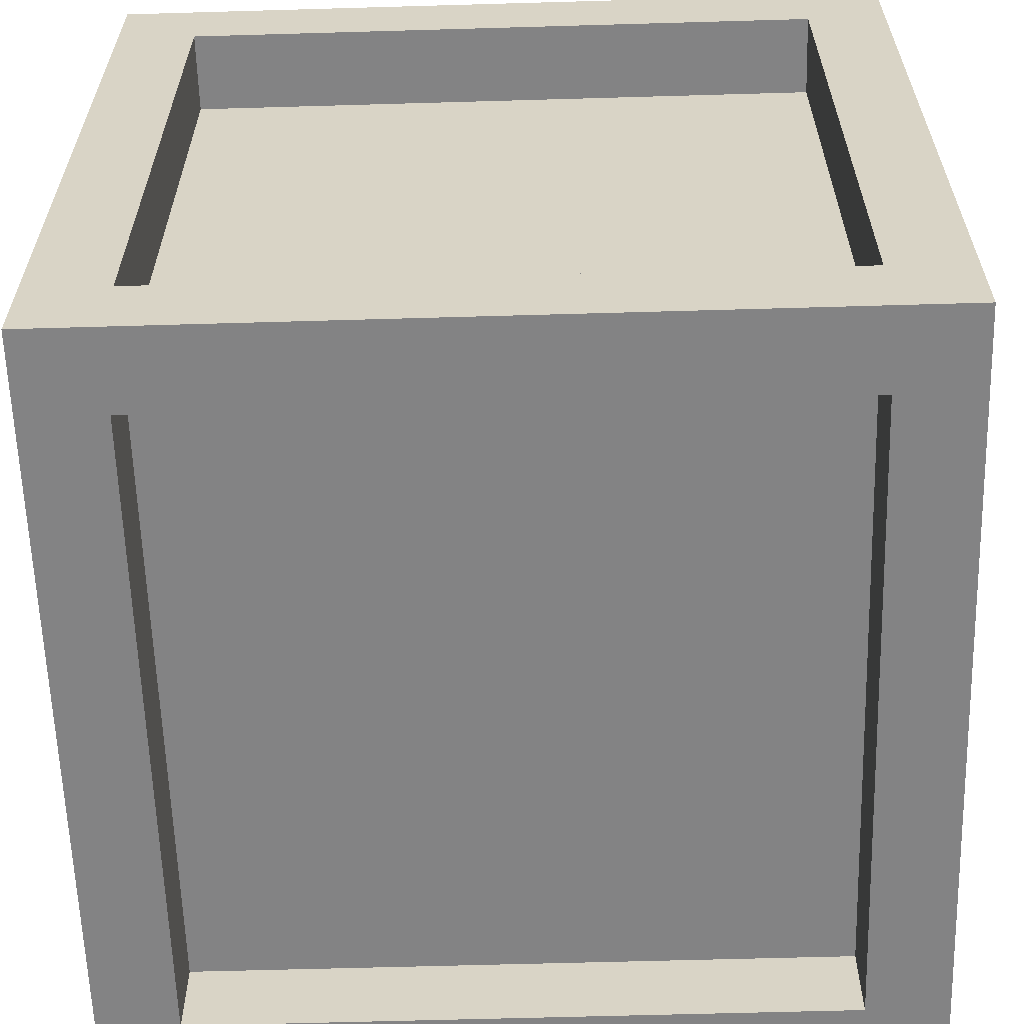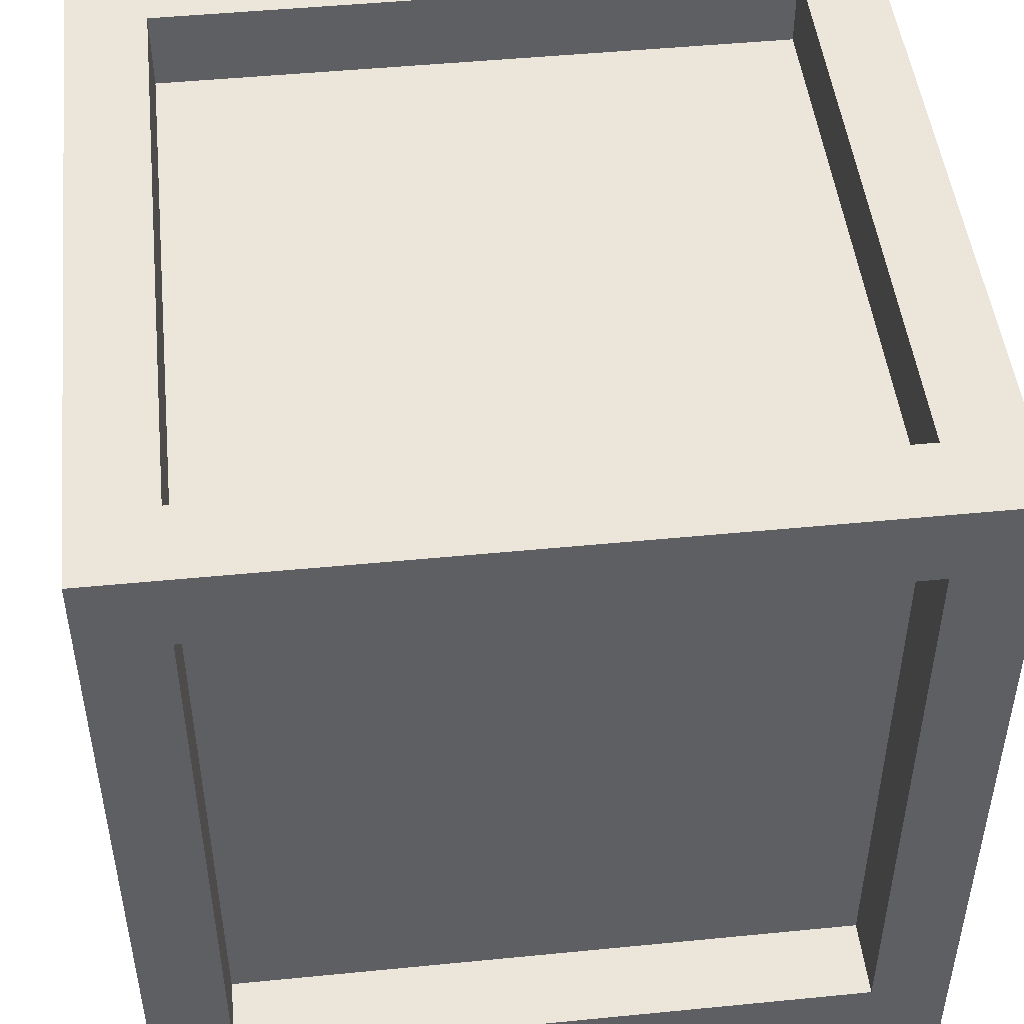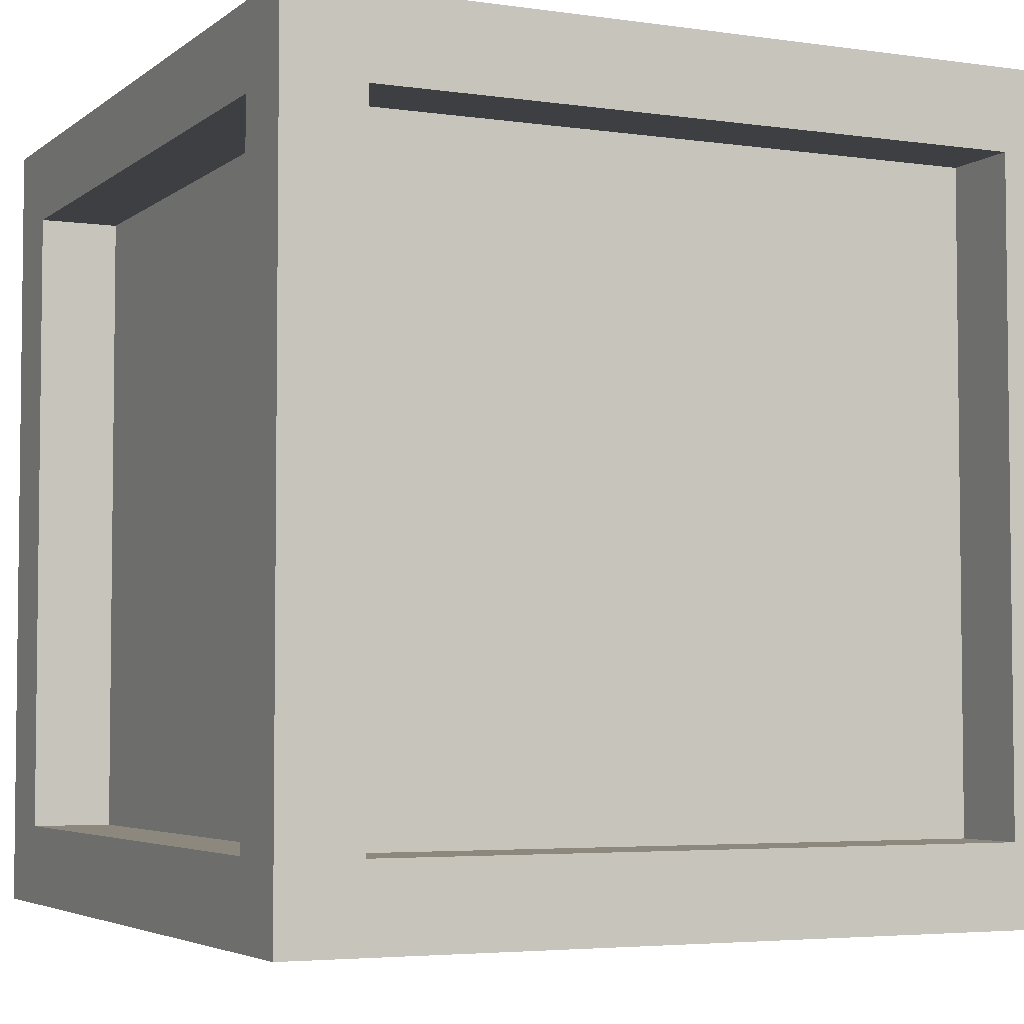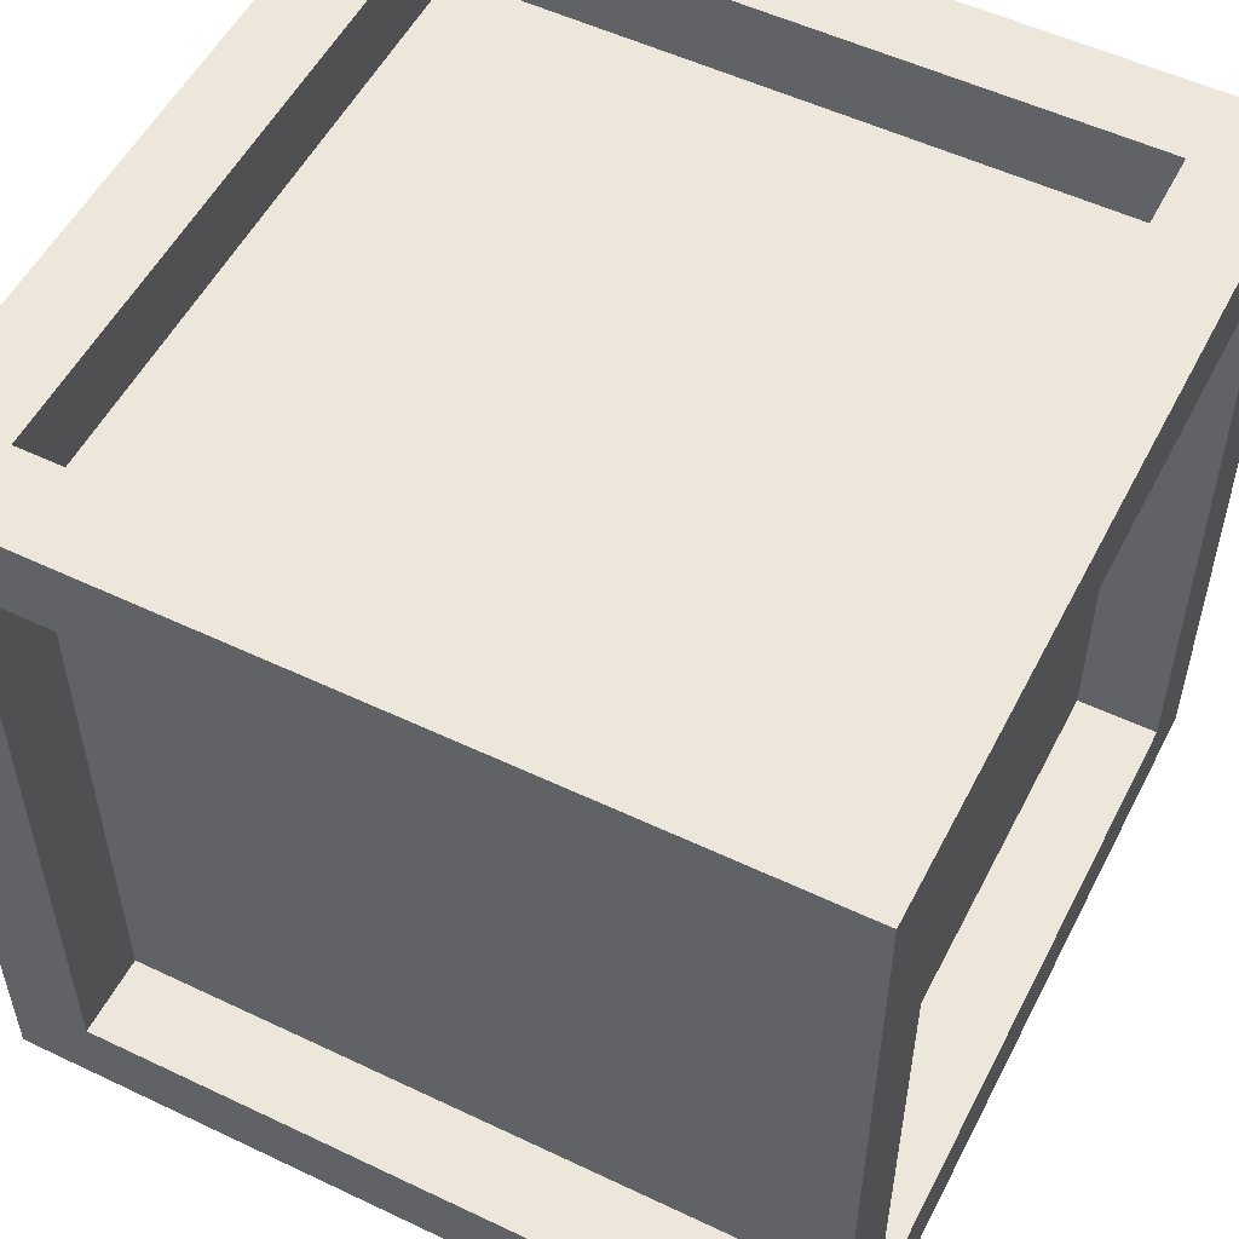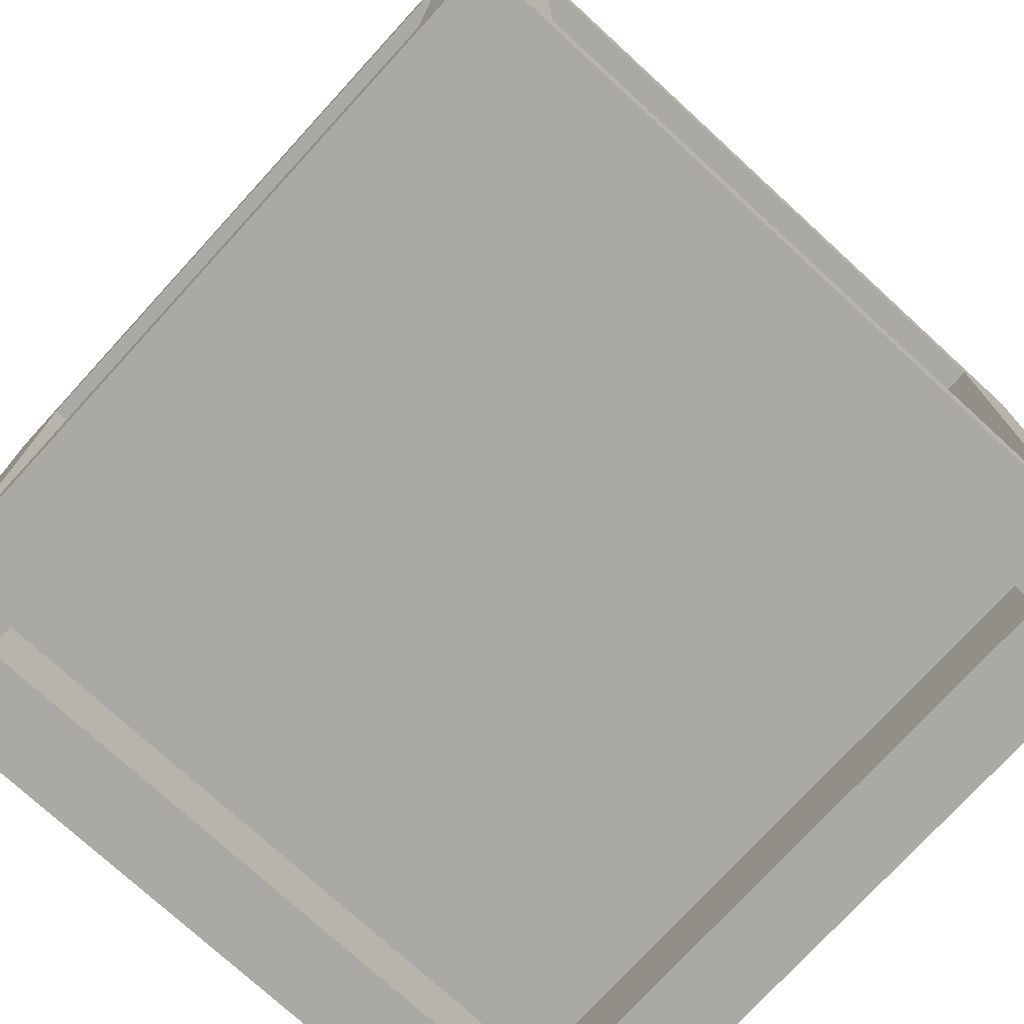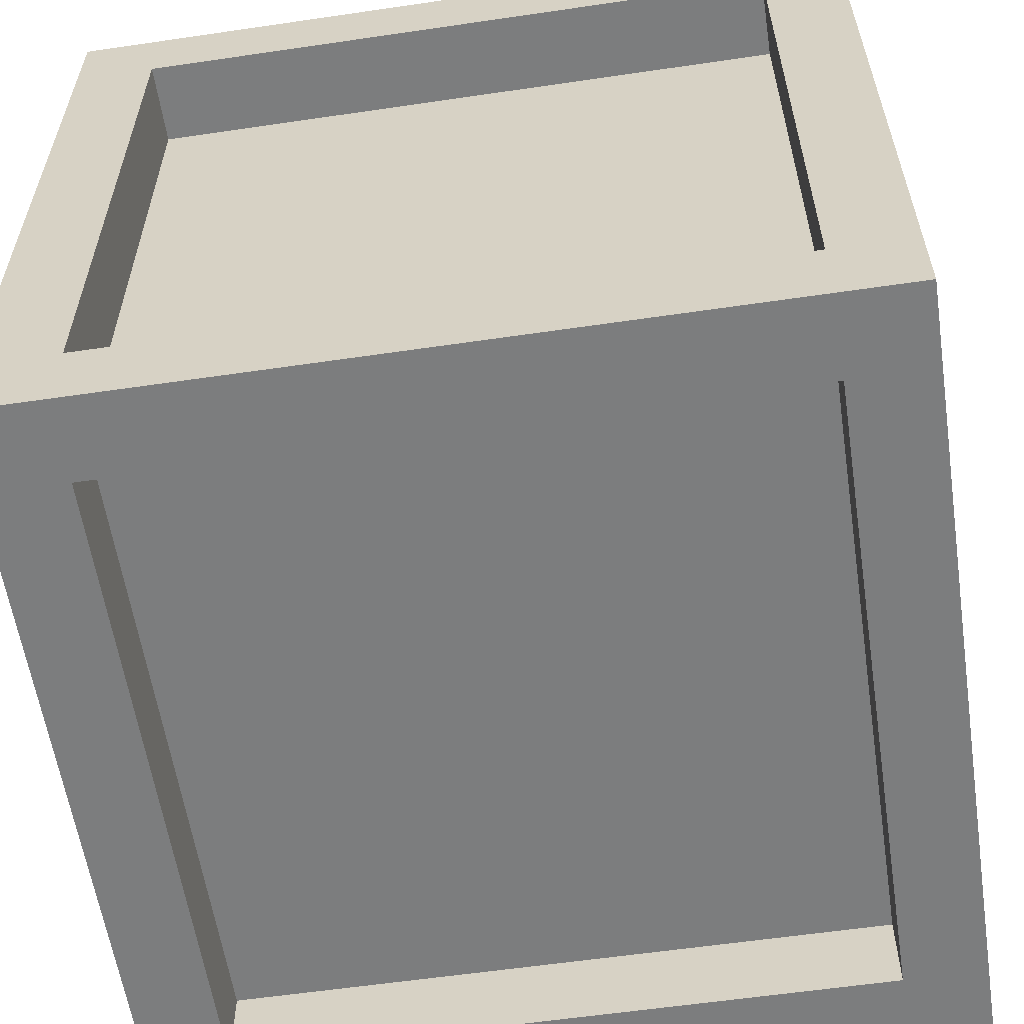
<metadata>
{"format":"obj","ext":"obj","renderer":"f3d","projection":"perspective","resolution":1024,"background":"white","views":[{"elev":-61.2,"azim":-88.3,"up":"+Y"},{"elev":48.0,"azim":83.7,"up":"+Z"},{"elev":-4.3,"azim":154.7,"up":"+Z"},{"elev":53.7,"azim":-153.1,"up":"+Z"},{"elev":-75.5,"azim":-132.5,"up":"+Z"},{"elev":-59.0,"azim":-81.4,"up":"+Z"}]}
</metadata>
<code>
v 0.5 0.5 -0.5
v 0.5 -0.5 -0.5
v -0.5 -0.5 -0.5
v -0.5 0.5 -0.5
v 0.5 0.5 0.5
v 0.5 -0.5 0.5
v -0.5 -0.5 0.5
v -0.5 0.5 0.5
v 0.4 0.4 -0.5
v 0.4 -0.4 -0.5
v -0.4 0.4 -0.5
v -0.4 -0.4 -0.5
v 0.4 0.4 0.5
v -0.4 0.4 0.5
v 0.4 -0.4 0.5
v -0.4 -0.4 0.5
v 0.5 0.4 -0.4
v 0.5 0.4 0.4
v 0.5 -0.4 -0.4
v 0.5 -0.4 0.4
v 0.4 -0.5 -0.4
v 0.4 -0.5 0.4
v -0.4 -0.5 -0.4
v -0.4 -0.5 0.4
v -0.5 -0.4 -0.4
v -0.5 -0.4 0.4
v -0.5 0.4 -0.4
v -0.5 0.4 0.4
v 0.4 0.5 0.4
v 0.4 0.5 -0.4
v -0.4 0.5 0.4
v -0.4 0.5 -0.4
v 0.4 -0.4 -0.4
v -0.4 -0.4 -0.4
v 0.4 -0.4 0.4
v -0.4 -0.4 0.4
v 0.4 0.4 -0.4
v 0.4 0.4 0.4
v -0.4 0.4 0.4
v -0.4 0.4 -0.4
f 2 3 12 10
f 2 21 23 3
f 3 4 11 12
f 3 25 27 4
f 1 9 11 4
f 1 2 10 9
f 1 4 32 30
f 1 17 19 2
f 2 19 20 6
f 2 6 22 21
f 5 6 20 18
f 1 5 18 17
f 1 30 29 5
f 5 29 31 8
f 4 8 31 32
f 4 27 28 8
f 7 8 28 26
f 3 7 26 25
f 3 23 24 7
f 6 7 24 22
f 6 15 16 7
f 7 16 14 8
f 5 8 14 13
f 5 13 15 6
f 23 21 33 34
f 21 22 35 33
f 24 23 34 36
f 22 24 36 35
f 19 17 37 33
f 20 19 33 35
f 18 20 35 38
f 17 18 38 37
f 16 15 35 36
f 14 16 36 39
f 13 14 39 38
f 15 13 38 35
f 27 25 34 40
f 28 27 40 39
f 26 28 39 36
f 25 26 36 34
f 10 12 34 33
f 12 11 40 34
f 11 9 37 40
f 9 10 33 37
f 30 32 40 37
f 29 30 37 38
f 31 29 38 39
f 32 31 39 40
f 37 40 39 38
f 34 36 39 40
f 33 35 36 34
f 33 37 38 35
f 33 34 40 37
f 35 38 39 36

</code>
